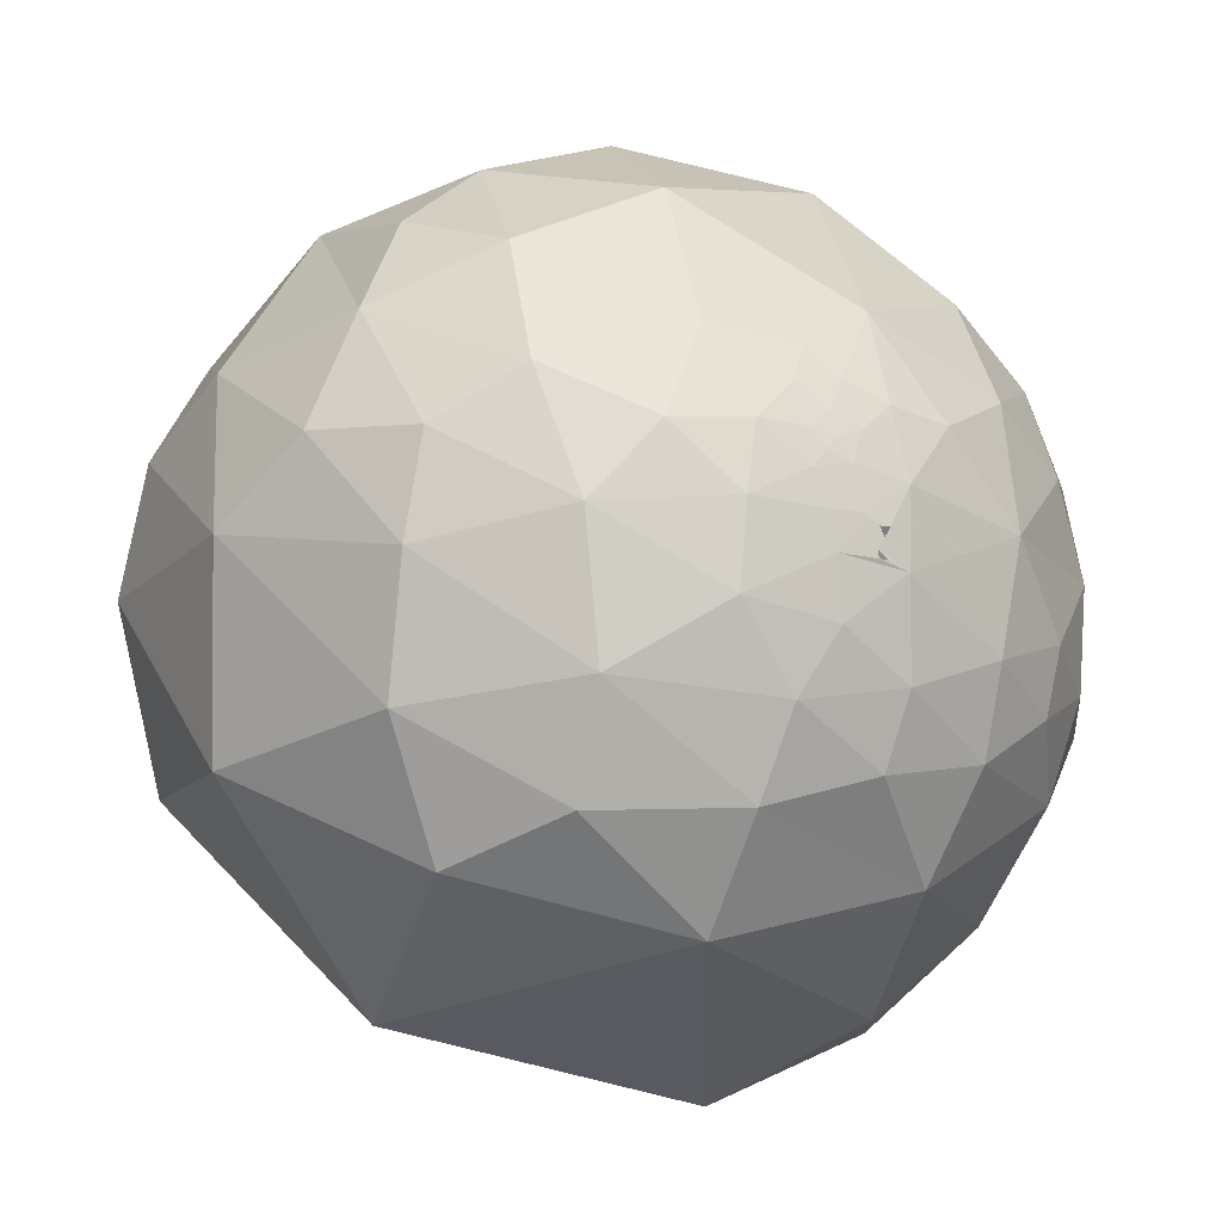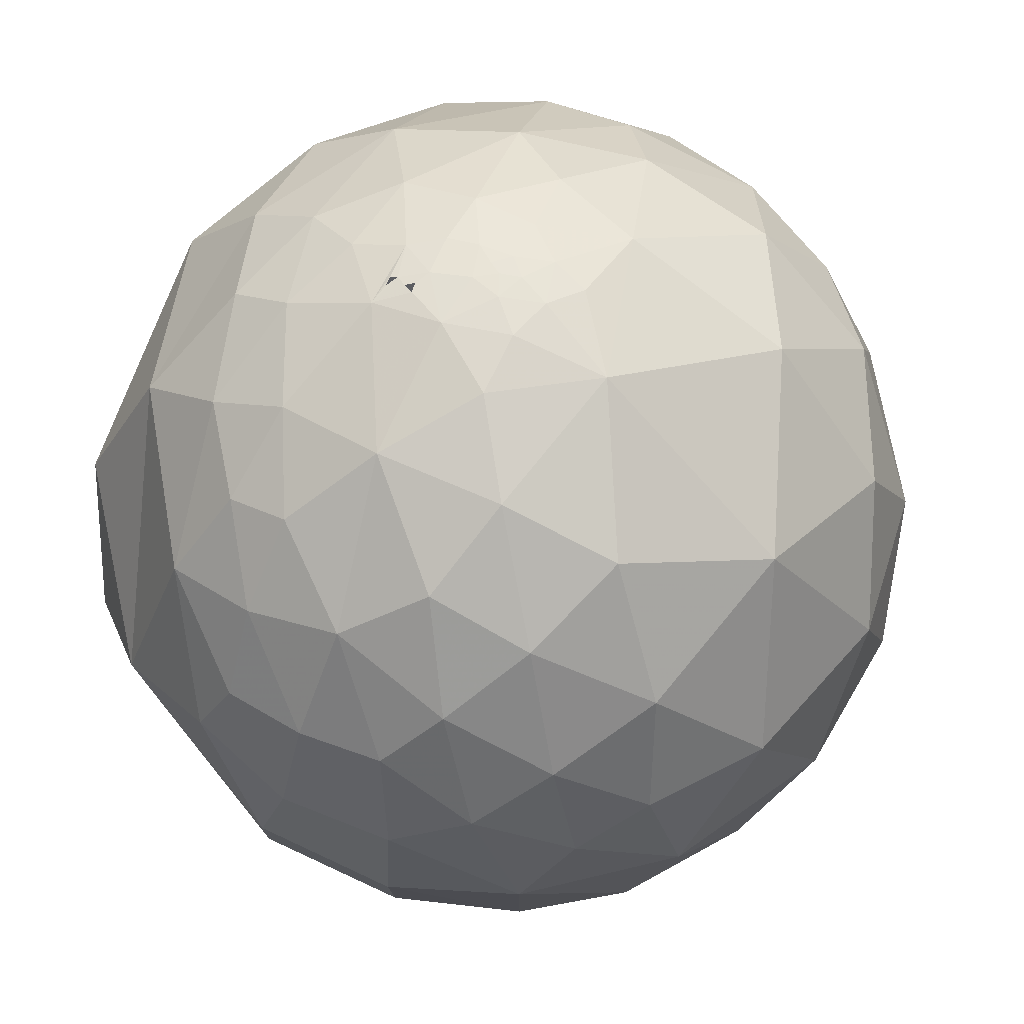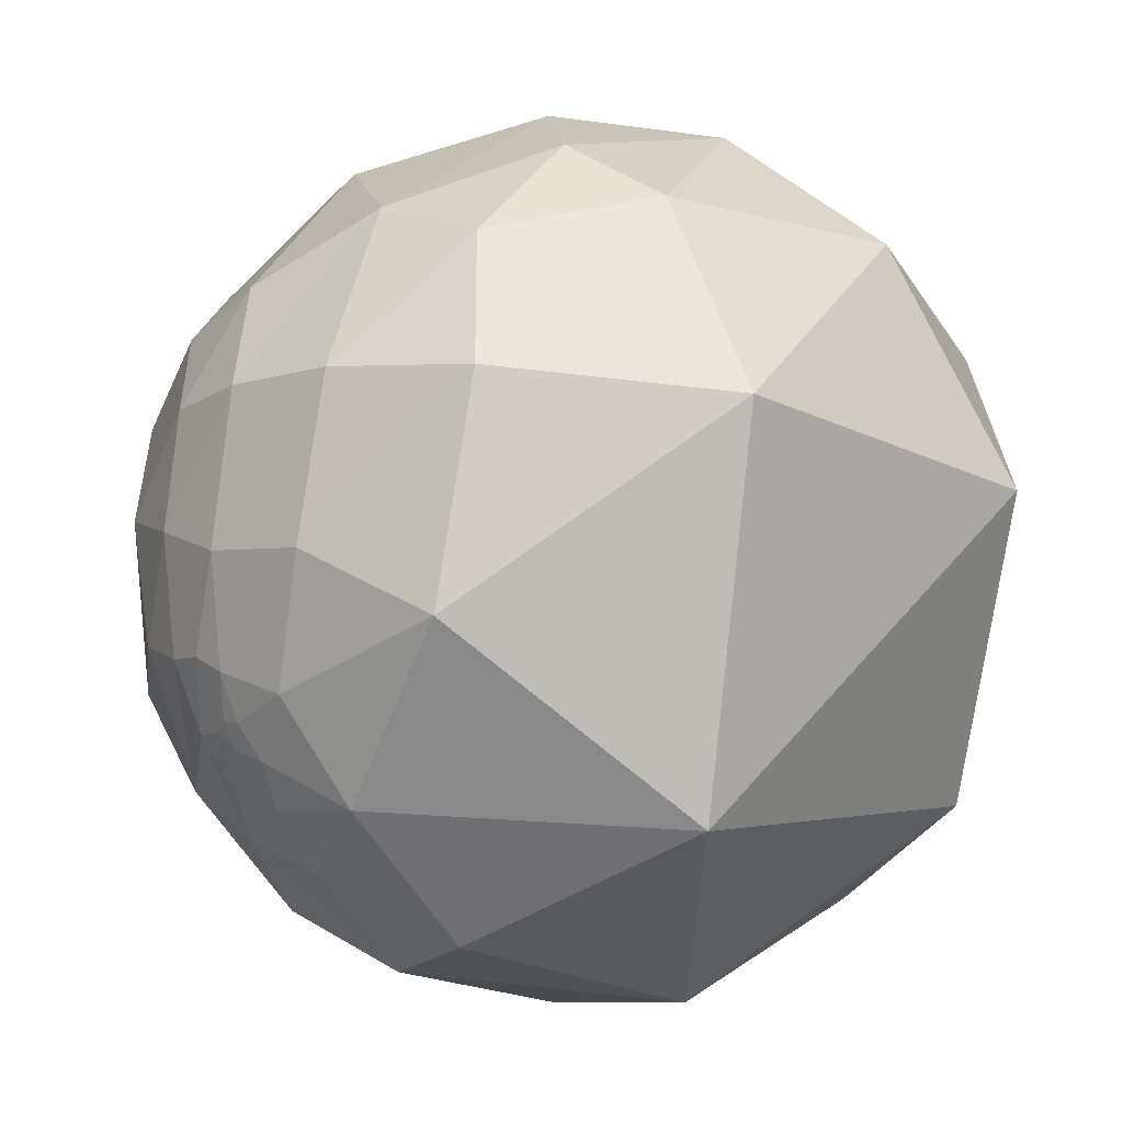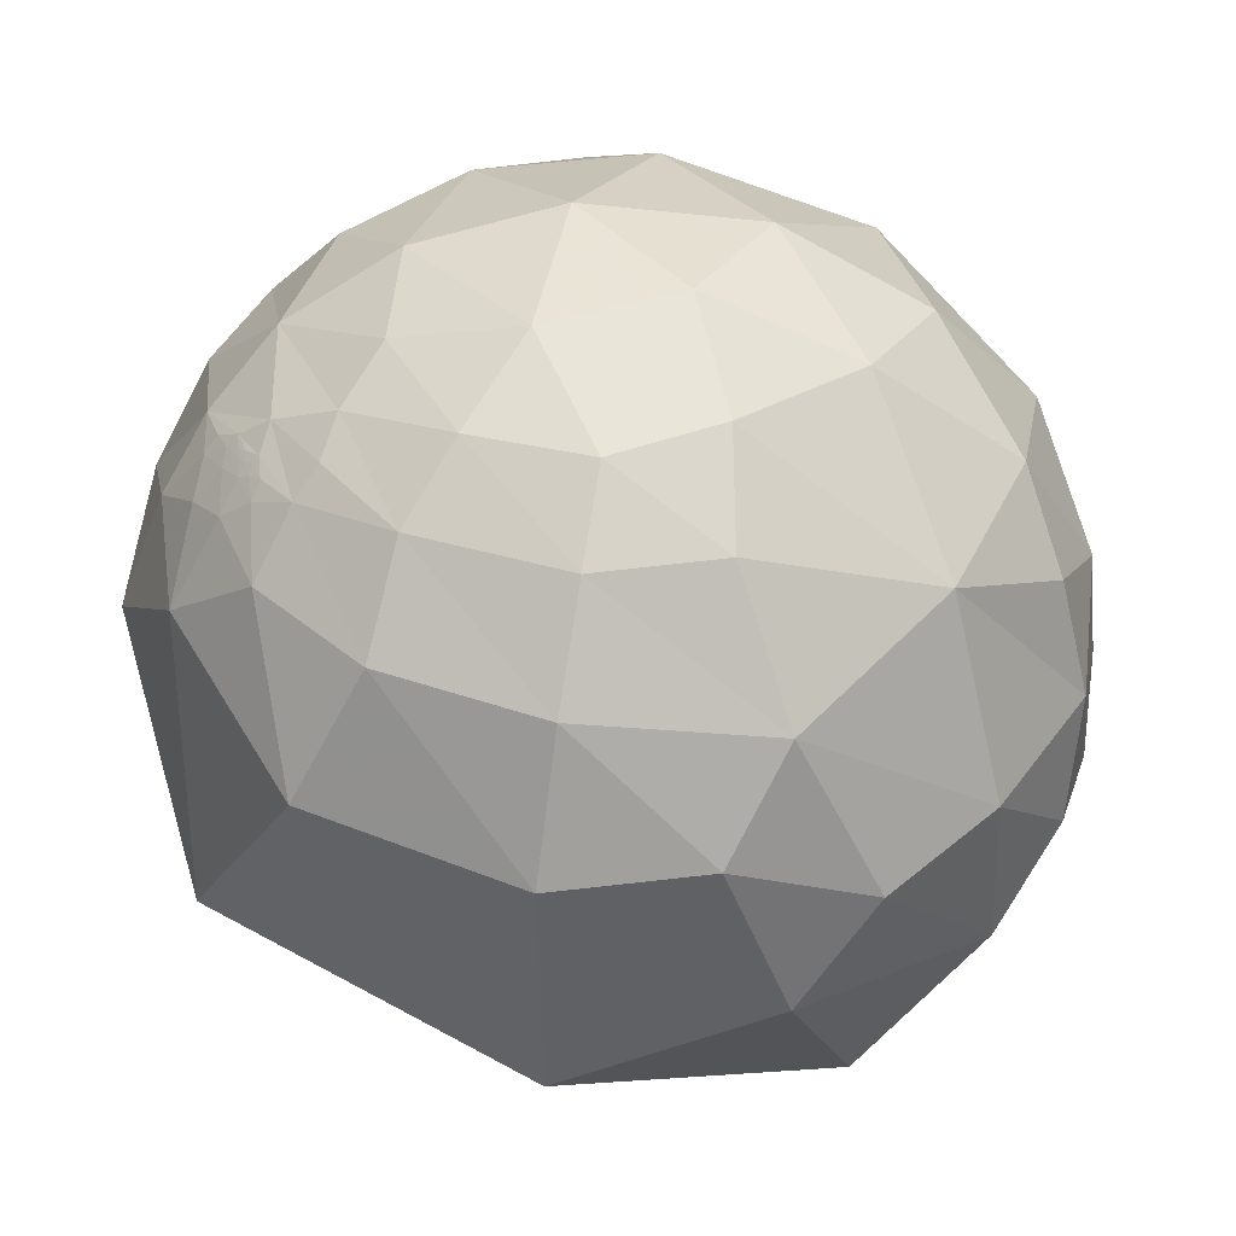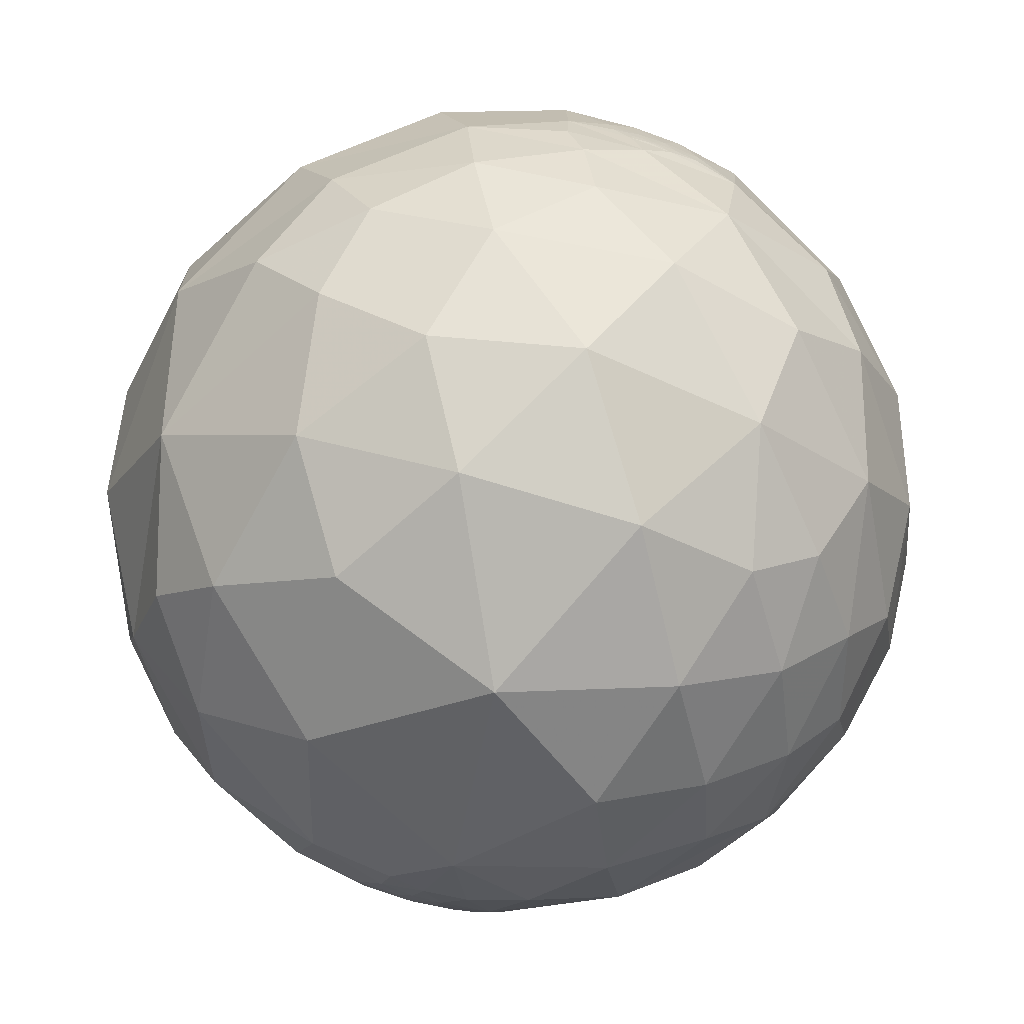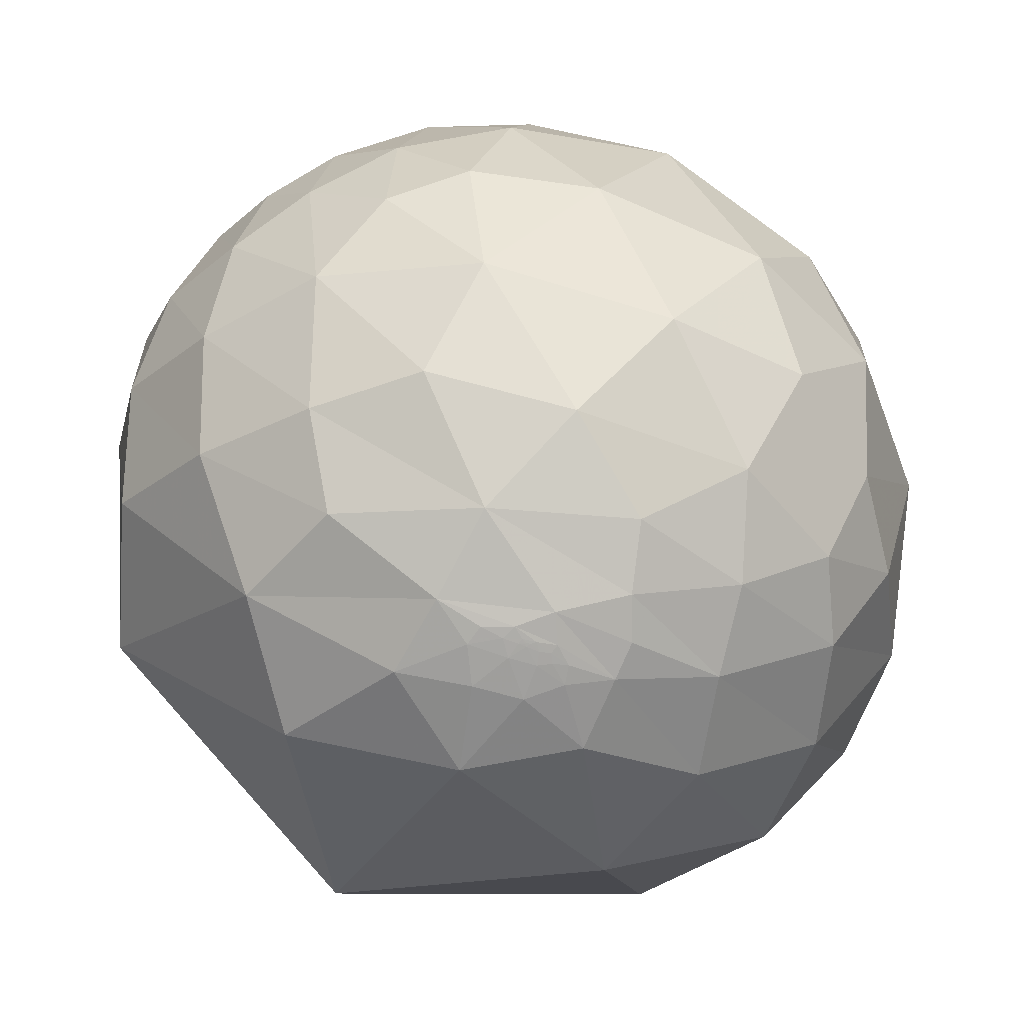
<metadata>
{"format":"obj","ext":"obj","renderer":"f3d","projection":"perspective","resolution":1024,"background":"white","views":[{"elev":-32.4,"azim":-39.6,"up":"+Y"},{"elev":76.2,"azim":121.0,"up":"+Z"},{"elev":-77.0,"azim":-97.1,"up":"+Z"},{"elev":43.2,"azim":-137.0,"up":"+Y"},{"elev":65.8,"azim":-1.4,"up":"+Y"},{"elev":-25.3,"azim":148.9,"up":"+Z"}]}
</metadata>
<code>
v 0.6281 -0.4608 0.627
v -0.7812 0.5114 -0.3581
v -0.798 0.5992 0.06429
v 0.8143 0.5464 0.1957
v 0.8801 0.2416 0.4088
v 0.6793 0.6122 0.4048
v 0.5183 0.7078 0.48
v 0.5915 0.4979 0.6342
v 0.1629 0.9844 0.06692
v 0.7964 -0.2165 0.5648
v 0.9216 -0.01486 0.3878
v -0.5719 0.7683 -0.2874
v 0.2982 -0.7447 0.5971
v -0.09121 -0.9053 0.4148
v -0.1828 0.9828 0.02594
v 0.7626 0.3916 0.5148
v 0.7597 0.1577 0.6308
v 0.6383 -0.2509 0.7277
v 0.7959 -0.03017 0.6046
v 0.2874 -0.5565 0.7796
v -0.9815 0.1908 0.01619
v -0.9528 -0.08405 0.2918
v 0.4668 -0.8431 0.2672
v -0.9791 -0.1983 0.04547
v 0.4557 -0.4024 0.794
v -0.4195 0.8983 -0.1303
v -0.4698 0.86 0.1993
v 0.2699 0.8607 0.4316
v -0.1174 0.9359 0.3321
v 0.3605 0.6859 -0.6321
v 0.4207 0.3358 0.8428
v -0.6716 0.5966 0.4393
v -0.8219 0.4189 0.3861
v -0.7412 -0.6015 0.2979
v -0.3062 0.8846 -0.3517
v 0.0278 -0.5214 0.8529
v 0.9884 -0.05454 0.1417
v 0.9534 0.2698 0.1351
v -0.9484 0.1524 -0.278
v 0.3518 0.6131 0.7074
v 0.1689 0.4012 0.9003
v -0.2387 -0.1381 0.9612
v -0.107 -0.2786 0.9544
v -0.07432 -0.184 0.9801
v 0.3605 0.6859 -0.6321
v 0.3605 0.6859 -0.6321
v 0.3605 0.6859 -0.6321
v 0.3605 0.6859 -0.6321
v 0.3605 0.6859 -0.6321
v 0.3605 0.6859 -0.6321
v 0.2003 0.1323 0.9708
v 0.5913 -0.04438 0.8052
v 0.2398 -0.3955 0.8866
v -0.04659 -0.3444 0.9377
v 0.3607 0.686 -0.6319
v 0.3603 0.686 -0.6322
v 0.3608 0.6859 -0.632
v 0.3605 0.6859 -0.6321
v 0.3605 0.6859 -0.6321
v 0.3605 0.6859 -0.6321
v 0.3605 0.6859 -0.6321
v 0.3605 0.6859 -0.6321
v 0.3605 0.6859 -0.6321
v 0.3605 0.6859 -0.6321
v 0.4072 -0.8986 -0.1634
v 0.3604 0.6859 -0.6321
v 0.3603 0.6862 -0.6319
v 0.3615 0.6858 -0.6316
v -0.5514 0.2771 -0.7869
v 0.3046 0.6992 -0.6468
v 0.3602 0.6877 -0.6303
v 0.7088 -0.7054 0.0001104
v 0.827 -0.5123 0.2314
v 0.3611 0.6857 -0.632
v 0.3605 0.6859 -0.6321
v 0.3605 0.6859 -0.6321
v 0.3603 0.6858 -0.6324
v 0.3606 0.6858 -0.6322
v 0.3605 0.6859 -0.6321
v 0.3605 0.686 -0.6321
v 0.3594 0.6854 -0.6333
v 0.4445 -0.2655 0.8556
v -0.1918 -0.5957 0.7799
v 0.3605 0.686 -0.6321
v 0.261 0.6995 -0.6653
v 0.1542 0.7156 -0.6813
v 0.3509 0.6909 -0.6321
v 0.2523 0.6697 -0.6985
v 0.8221 0.5527 -0.1367
v 0.3605 0.6859 -0.6321
v -0.5597 -0.2665 -0.7847
v -0.8871 -0.06284 -0.4573
v -0.08408 0.2968 -0.9512
v -0.1494 0.582 -0.7994
v -0.08465 0.7623 -0.6417
v 0.761 0.5356 -0.366
v 0.6528 0.752 -0.09074
v -0.4372 -0.7722 0.461
v -0.03084 0.9699 -0.2416
v -0.4007 0.7658 -0.5029
v -0.7288 -0.03968 0.6836
v -0.5371 -0.1593 0.8284
v -0.3405 -0.8976 -0.2798
v -0.3879 0.7749 0.4991
v 0.2381 -0.1534 0.959
v -0.5151 -0.5911 0.6207
v -0.8428 -0.1445 0.5184
v 0.3283 0.6898 -0.6453
v 0.9485 0.2732 -0.1605
v -0.7813 0.3075 -0.5431
v -0.4886 0.5717 -0.6591
v 0.3407 0.6989 -0.6289
v 0.1535 0.5857 -0.7959
v 0.3189 0.6104 -0.7251
v 0.3256 0.7502 -0.5755
v 0.4056 0.6687 -0.6232
v 0.5103 0.769 -0.385
v 0.5464 0.6311 -0.5507
v 0.6627 0.1677 -0.7299
v 0.3636 0.4171 -0.8329
v 0.3814 0.6506 -0.6567
v 0.4643 0.62 -0.6325
v 0.2927 -0.2867 -0.9122
v 0.8579 -0.3381 -0.3869
v -0.07034 0.8791 -0.4713
v 0.3631 0.6843 -0.6323
v -0.7356 0.2764 0.6185
v -0.47 0.454 0.757
v 0.01795 -0.02197 0.9996
v 0.1819 0.8271 -0.5318
v -0.2921 -0.1347 0.9468
v -0.1885 -0.1101 0.9759
v -0.2609 -0.2847 0.9224
v -0.3861 -0.2875 0.8765
v -0.6262 -0.3196 0.7111
v -0.3549 -0.4569 0.8157
v -0.2014 -0.1828 0.9623
v -0.9076 0.1665 0.3853
v -0.1564 -0.4662 0.8707
v 0.1482 0.774 -0.6157
v -0.2804 -0.2129 0.936
v 0.2941 0.6871 -0.6644
v 0.3224 0.67 -0.6687
v -0.4843 0.05636 0.8731
v -0.3043 0.0389 0.9518
v -0.2286 -0.01493 0.9734
v -0.1267 -0.03561 0.9913
v 0.3733 0.6788 -0.6324
v -0.256 -0.09098 0.9624
v -0.09683 -0.338 0.9362
v -0.1154 -0.3016 0.9464
v -0.125 -0.3263 0.937
v -0.1299 -0.2839 0.95
v -0.3898 -0.1382 0.9105
v -0.2535 -0.1679 0.9527
v 0.3643 0.6856 -0.6303
v 0.04553 -0.6553 0.754
v 0.5454 0.8198 0.1743
v 0.6239 0.2397 0.7439
v 0.8725 -0.2671 0.4091
v 0.4352 0.09452 0.8954
v 0.3605 0.6859 -0.6321
v 0.3621 0.6855 -0.6317
v 0.3605 0.6859 -0.6321
v -0.5404 -0.8205 0.1863
v 0.3692 0.9119 -0.1793
v 0.3916 0.695 -0.603
v 0.8285 0.2898 -0.4792
v -0.3286 -0.0505 0.9431
v 0.4534 0.6566 -0.6027
v 0.4235 0.5712 -0.7031
v -0.05141 0.6759 0.7352
v -0.1672 -0.2706 0.9481
v -0.2039 -0.3543 0.9127
v -0.1539 0.1809 0.9714
v 0.2981 0.715 -0.6324
v 0.3695 0.6884 -0.6242
v -0.8139 -0.5573 -0.1641
v 0.3603 0.6854 -0.6328
v -0.8237 -0.3579 0.4399
v 0.5646 0.4829 -0.6693
v -0.1184 -0.3419 0.9322
v 0.2023 0.8989 -0.3887
v 0.3559 0.6834 -0.6374
v -0.1653 -0.7479 0.6429
v 0.9862 -0.06867 -0.1504
f 8 6 7
f 37 11 160
f 3 12 2
f 34 106 180
f 54 53 105
f 79 78 77
f 179 126 184
f 117 97 89
f 96 109 168
f 168 119 181
f 96 118 117
f 119 120 181
f 104 32 128
f 172 128 175
f 132 137 44
f 41 175 51
f 138 127 33
f 102 134 154
f 16 6 8
f 26 27 15
f 40 28 172
f 159 161 52
f 49 162 58
f 71 156 67
f 88 85 142
f 96 89 109
f 91 103 178
f 166 117 183
f 136 174 134
f 175 146 147
f 127 101 144
f 143 184 121
f 69 92 110
f 6 4 158
f 83 157 36
f 83 136 106
f 85 88 86
f 117 115 130
f 175 144 145
f 2 21 3
f 29 28 9
f 185 14 13
f 24 92 178
f 61 62 164
f 159 17 16
f 18 82 25
f 26 35 12
f 12 3 26
f 22 107 138
f 40 7 28
f 29 172 28
f 59 47 63
f 159 8 31
f 31 8 40
f 53 20 25
f 53 36 20
f 34 180 24
f 47 50 46
f 48 46 49
f 156 163 68
f 13 23 73
f 162 59 63
f 59 45 50
f 76 58 64
f 72 124 73
f 76 64 90
f 77 66 60
f 81 184 67
f 53 25 82
f 60 164 75
f 60 66 164
f 123 119 124
f 108 112 87
f 92 69 91
f 89 96 117
f 117 166 97
f 2 111 110
f 2 12 100
f 53 82 105
f 107 101 138
f 183 117 130
f 110 111 69
f 94 113 93
f 93 69 94
f 113 94 86
f 113 88 114
f 113 120 93
f 117 118 115
f 181 171 122
f 124 65 123
f 56 80 66
f 100 95 111
f 135 101 107
f 44 173 43
f 130 115 140
f 149 42 132
f 142 108 143
f 121 184 148
f 176 115 167
f 144 154 169
f 70 176 112
f 147 44 129
f 131 42 149
f 174 182 152
f 54 150 182
f 151 54 43
f 173 151 153
f 141 154 134
f 137 155 141
f 73 1 13
f 38 5 11
f 4 5 38
f 28 158 9
f 1 10 18
f 35 100 12
f 185 13 157
f 19 11 5
f 19 5 17
f 22 24 180
f 29 27 104
f 107 22 180
f 159 52 17
f 32 3 33
f 3 32 27
f 37 160 73
f 34 98 106
f 106 98 185
f 56 77 81
f 75 90 60
f 163 74 68
f 78 74 179
f 76 164 48
f 143 88 142
f 73 124 186
f 91 93 123
f 97 4 89
f 178 103 165
f 99 166 183
f 183 125 99
f 103 123 65
f 186 168 109
f 168 186 124
f 118 167 115
f 167 118 170
f 168 118 96
f 129 105 51
f 155 42 131
f 180 135 107
f 174 133 134
f 121 122 171
f 175 129 51
f 138 101 127
f 115 176 86
f 45 162 49
f 179 163 126
f 106 136 135
f 84 80 90
f 148 116 121
f 175 145 146
f 132 44 147
f 174 173 133
f 148 184 126
f 178 34 24
f 97 158 4
f 99 26 15
f 18 19 52
f 64 62 84
f 100 125 95
f 36 139 83
f 86 94 95
f 2 110 39
f 172 29 104
f 54 151 152
f 113 86 88
f 123 93 120
f 122 118 181
f 54 182 174
f 139 174 136
f 144 175 128
f 126 156 148
f 13 1 20
f 16 5 4
f 160 11 10
f 98 165 14
f 103 14 165
f 8 159 16
f 47 46 48
f 48 49 76
f 79 77 60
f 50 45 46
f 52 161 105
f 36 54 139
f 77 179 81
f 184 81 179
f 67 56 81
f 68 55 67
f 62 63 30
f 63 58 162
f 63 62 64
f 85 70 142
f 72 73 23
f 164 76 75
f 55 68 57
f 70 112 108
f 143 114 88
f 32 104 27
f 177 112 167
f 171 181 120
f 84 66 80
f 108 87 184
f 1 73 160
f 43 173 153
f 156 177 148
f 21 24 22
f 158 7 6
f 18 25 1
f 26 3 27
f 59 50 47
f 77 56 66
f 62 30 164
f 120 113 114
f 37 73 186
f 109 37 186
f 114 143 121
f 121 116 122
f 130 140 95
f 86 176 85
f 131 169 154
f 164 66 61
f 67 55 56
f 22 138 21
f 185 157 83
f 36 157 20
f 136 83 139
f 180 106 135
f 158 166 9
f 159 31 161
f 102 135 134
f 132 147 146
f 15 29 9
f 13 14 23
f 24 21 39
f 92 24 39
f 10 19 18
f 4 6 16
f 7 40 8
f 47 30 63
f 109 38 37
f 41 31 40
f 49 46 45
f 161 51 105
f 82 52 105
f 54 36 53
f 55 80 56
f 156 126 163
f 55 57 80
f 30 47 48
f 30 48 164
f 49 58 76
f 162 45 59
f 57 78 79
f 74 78 57
f 23 14 65
f 65 72 23
f 60 90 80
f 67 156 68
f 71 67 184
f 179 77 78
f 179 74 163
f 64 84 90
f 90 75 76
f 69 111 94
f 4 38 89
f 92 91 178
f 93 91 69
f 97 166 158
f 99 9 166
f 111 95 94
f 165 98 34
f 99 125 35
f 100 111 2
f 102 101 135
f 40 172 41
f 119 168 124
f 169 146 145
f 145 144 169
f 173 174 152
f 32 33 127
f 128 32 127
f 172 104 128
f 31 51 161
f 31 41 51
f 183 130 125
f 184 87 71
f 132 42 137
f 133 141 134
f 134 135 136
f 173 44 137
f 146 169 149
f 149 132 146
f 95 140 86
f 141 155 131
f 70 85 176
f 144 128 127
f 149 169 131
f 116 148 177
f 87 177 71
f 154 141 131
f 184 143 108
f 37 38 11
f 5 16 17
f 20 157 13
f 28 7 158
f 185 98 14
f 99 15 9
f 11 19 10
f 25 20 1
f 29 15 27
f 83 106 185
f 44 54 105
f 54 44 43
f 124 72 65
f 71 177 156
f 108 142 70
f 74 57 68
f 57 79 60
f 80 57 60
f 177 87 112
f 38 109 89
f 103 91 123
f 103 65 14
f 170 116 167
f 167 116 177
f 120 119 123
f 122 116 170
f 118 122 170
f 168 181 118
f 125 130 95
f 175 41 172
f 105 129 44
f 155 137 42
f 141 173 137
f 173 141 133
f 114 121 171
f 129 175 147
f 115 86 140
f 101 102 144
f 154 144 102
f 110 92 39
f 176 167 112
f 34 178 165
f 138 3 21
f 138 33 3
f 26 99 35
f 52 19 17
f 84 62 61
f 125 100 35
f 84 61 66
f 63 64 58
f 18 52 82
f 2 39 21
f 139 54 174
f 152 150 54
f 160 10 1
f 114 171 120
f 152 151 173

</code>
